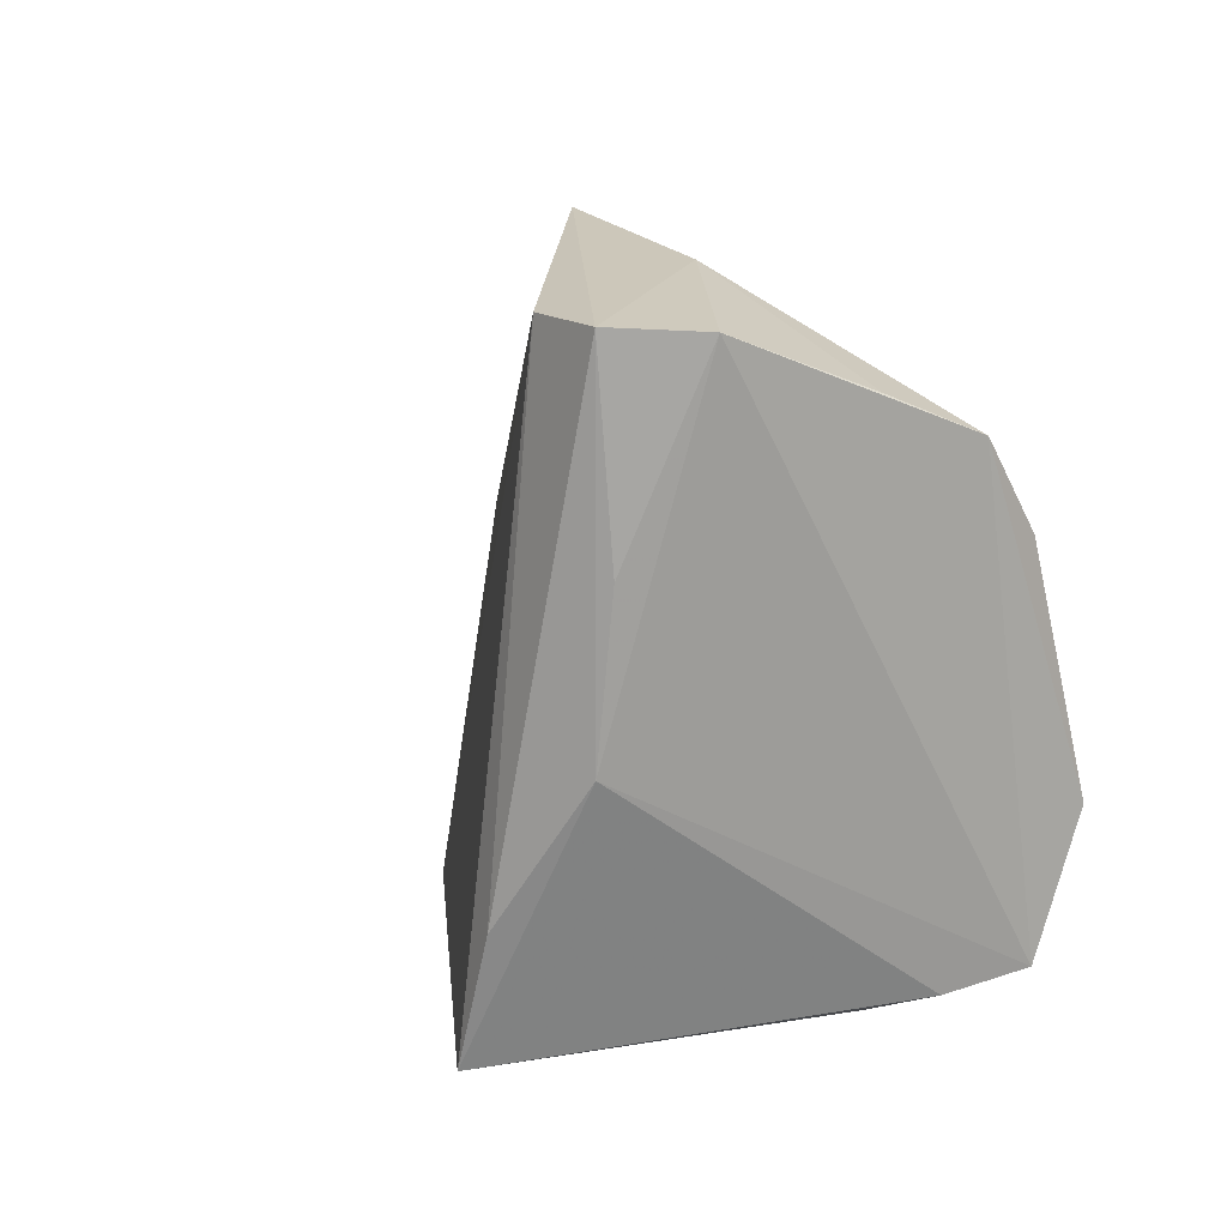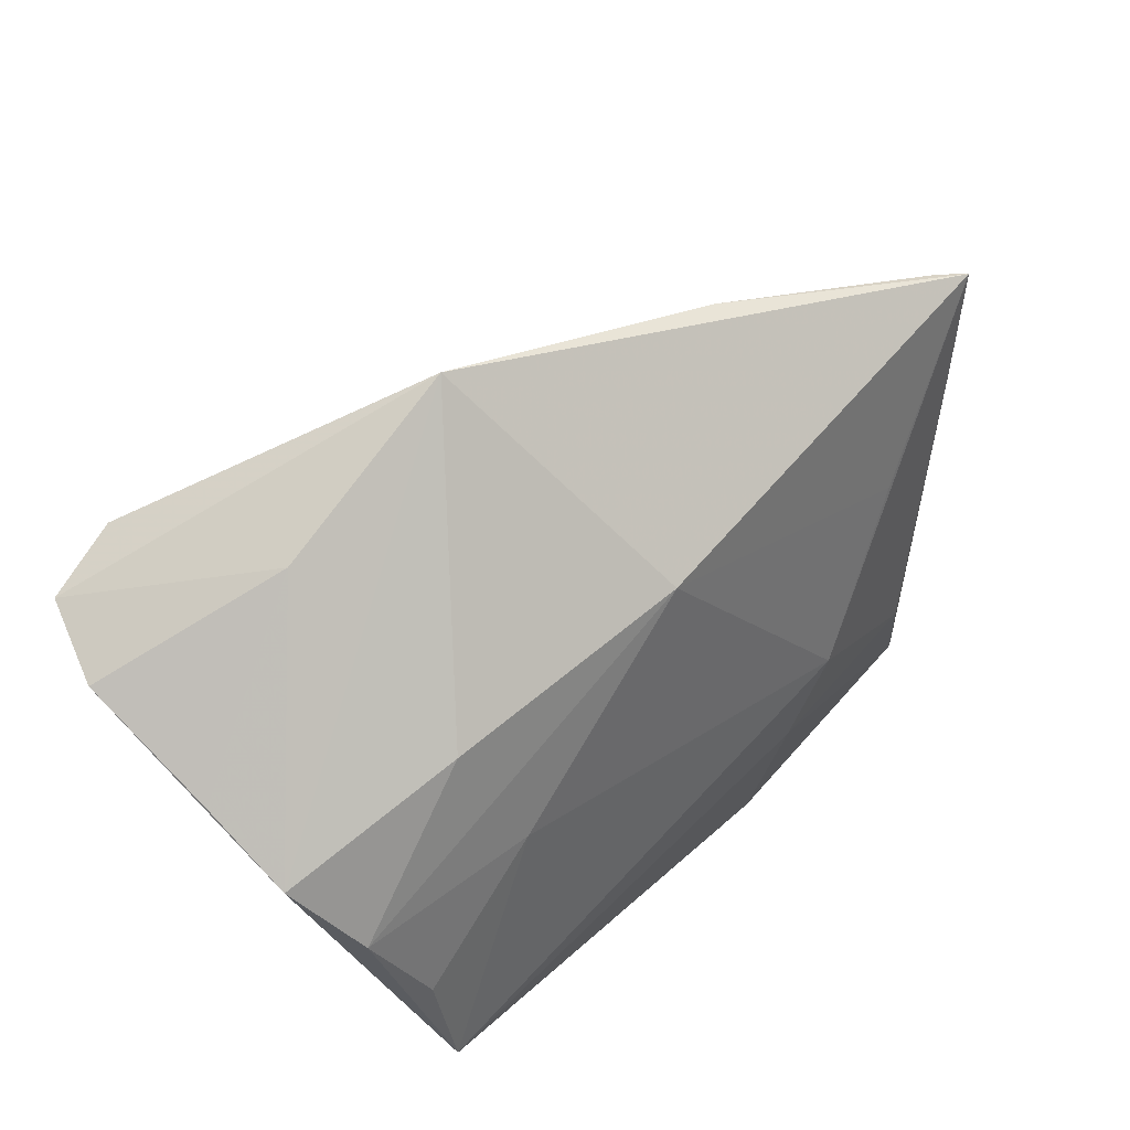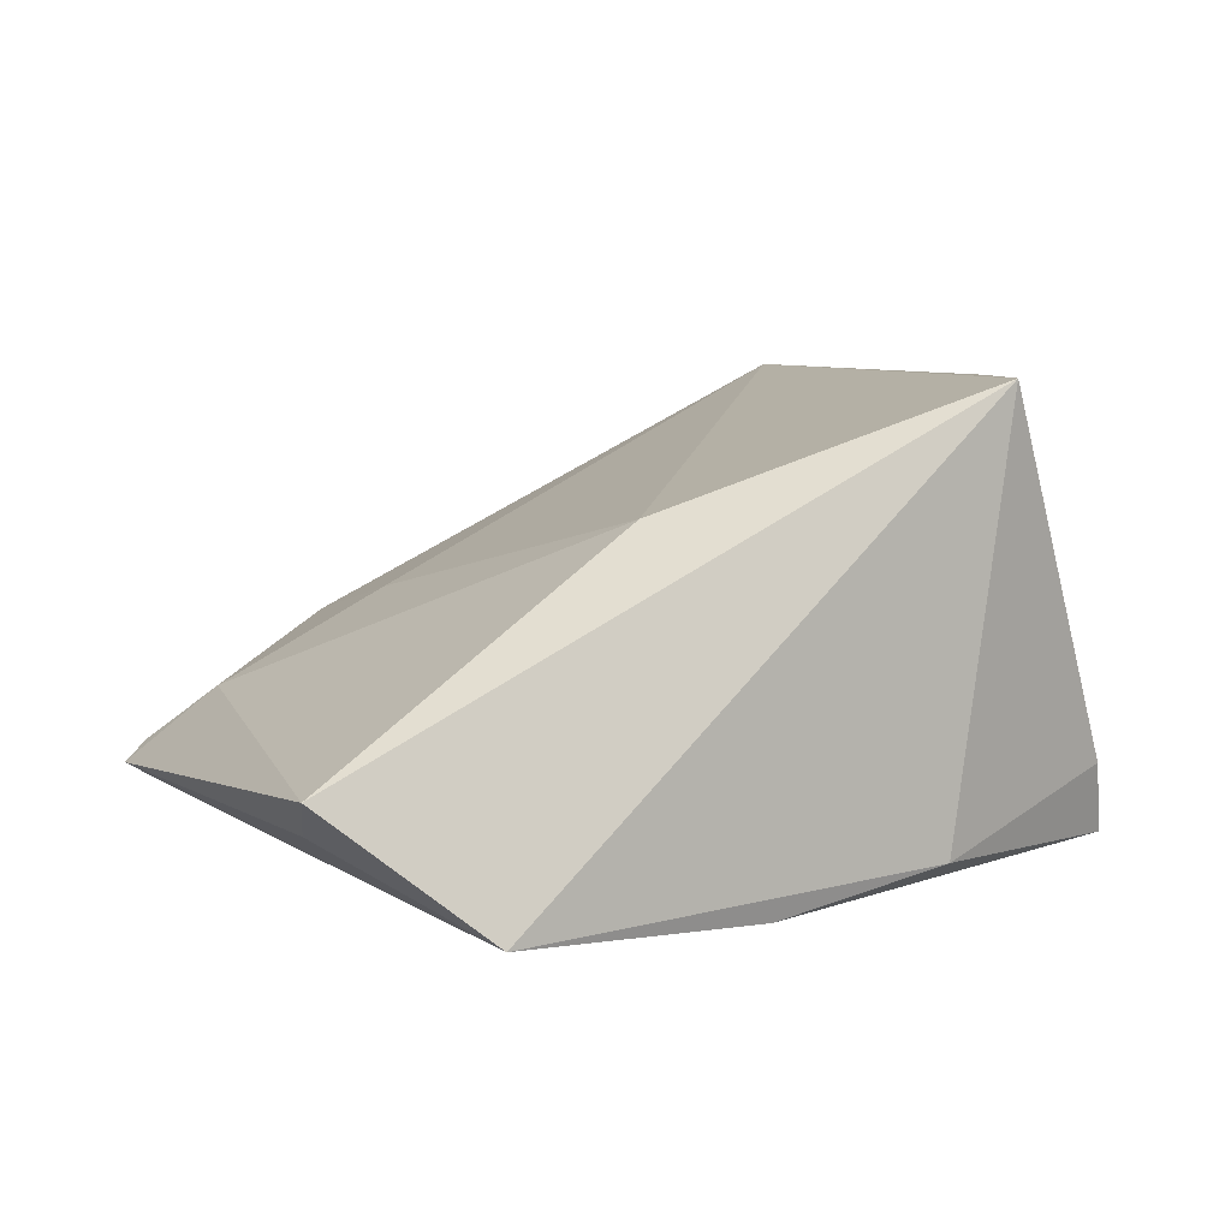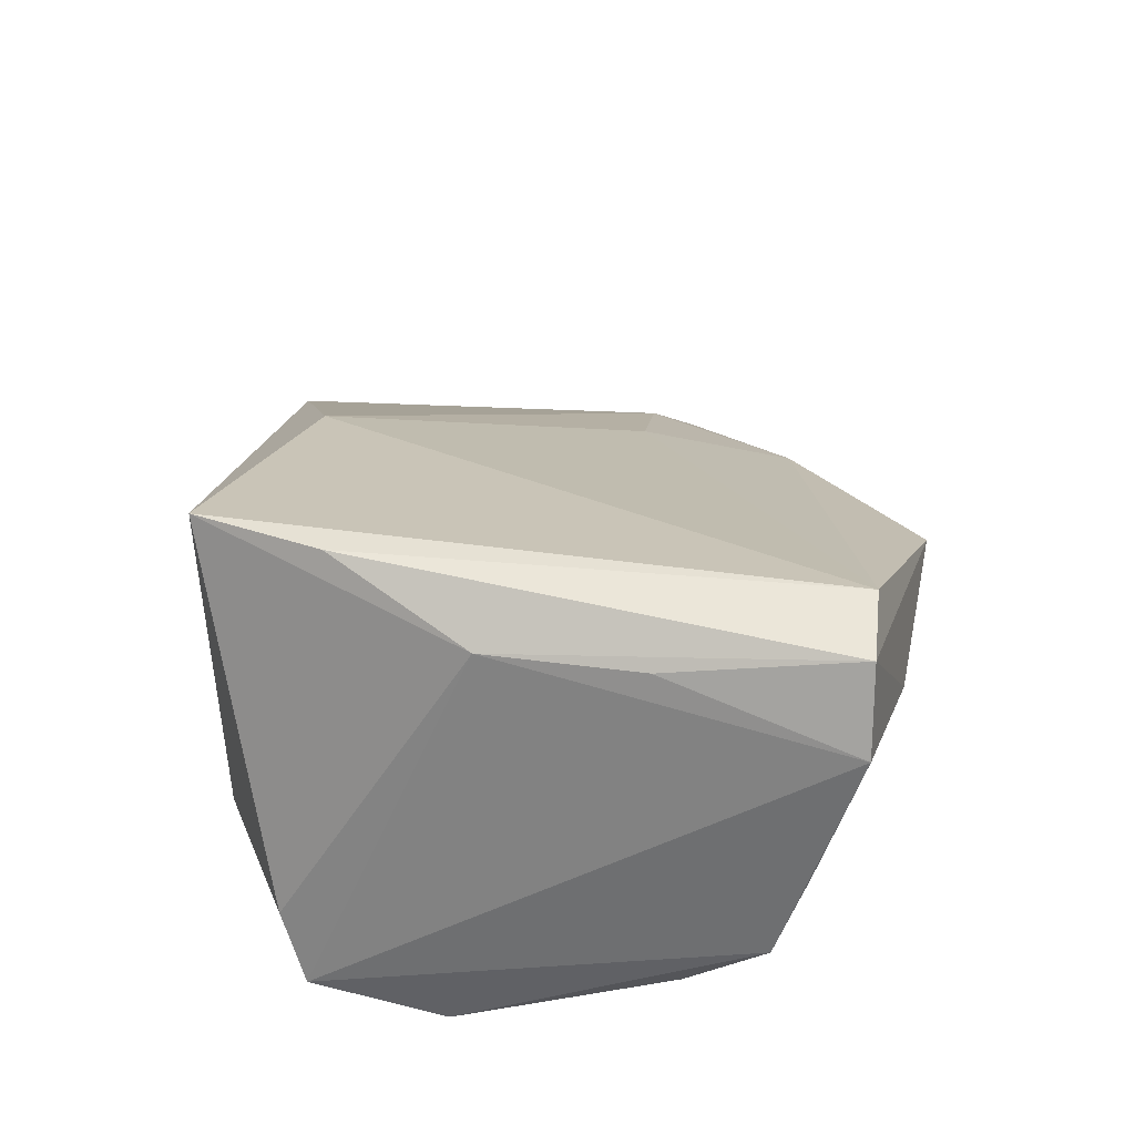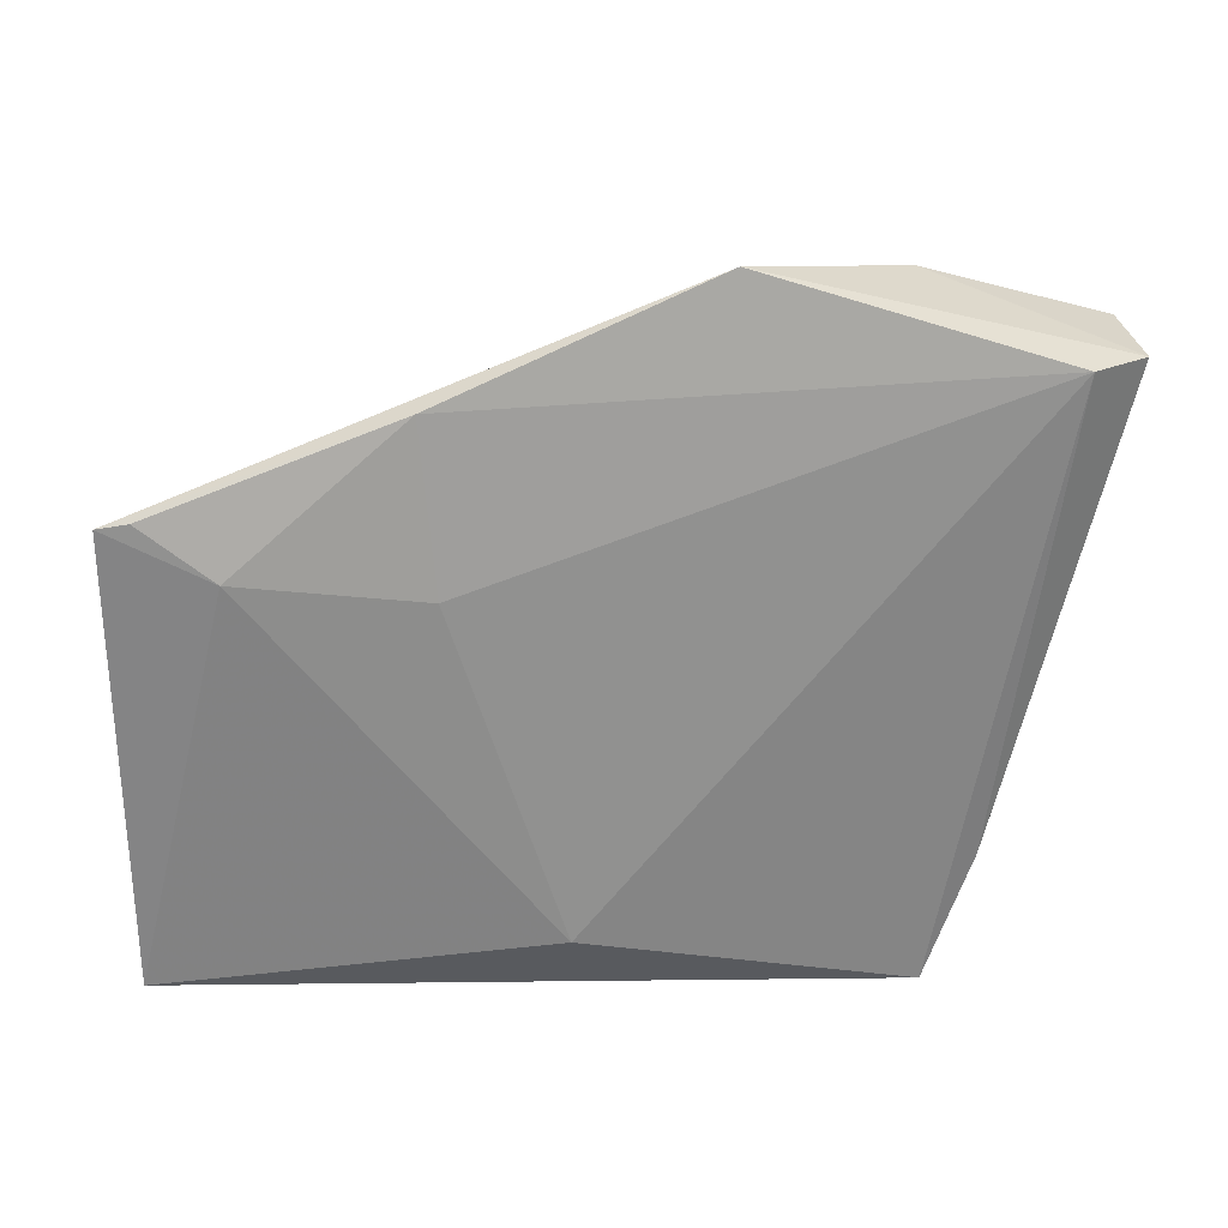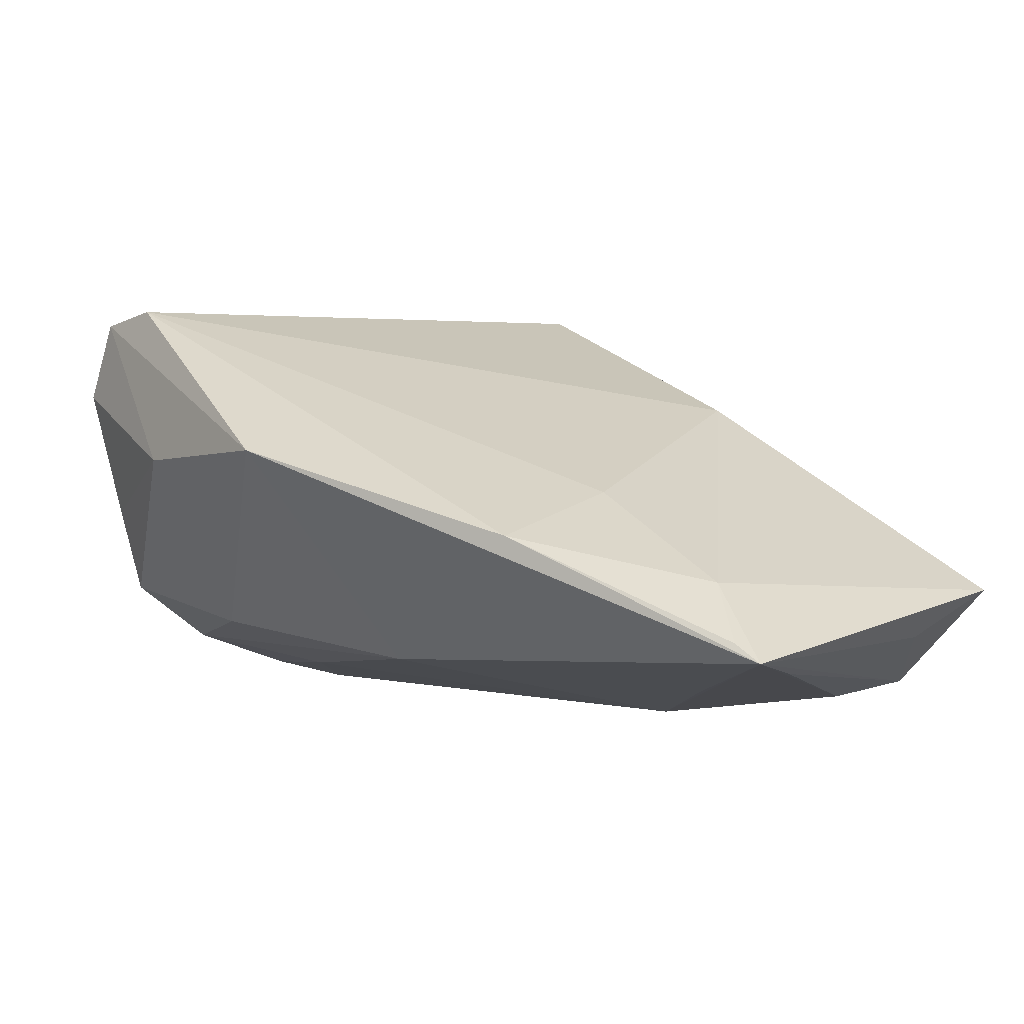
<metadata>
{"format":"obj","ext":"obj","renderer":"f3d","projection":"perspective","resolution":1024,"background":"white","views":[{"elev":3.2,"azim":64.3,"up":"+Y"},{"elev":62.0,"azim":133.2,"up":"+Y"},{"elev":7.2,"azim":-31.0,"up":"+Z"},{"elev":38.3,"azim":86.2,"up":"+Z"},{"elev":33.1,"azim":-33.7,"up":"+Y"},{"elev":2.7,"azim":-142.5,"up":"+Z"}]}
</metadata>
<code>
v -0.05484 0.02725 -0.009573
v 0.02236 -0.02084 0.03027
v -0.05361 0.01286 -0.01458
v -0.05778 0.02648 -0.01181
v 0.04586 0.02487 -0.008454
v 0.03861 0.00376 -0.02057
v 0.03612 -0.02556 -0.0203
v 0.03908 -0.009756 -0.02404
v -0.04148 -0.02113 -0.02191
v 0.03776 0.01206 0.02473
v -0.02938 0.03691 0.002162
v 0.04573 0.0335 0.01863
v 0.04568 0.02853 0.002357
v -0.03028 0.0181 0.006711
v 0.007594 -0.03496 -0.01875
v 0.02165 0.01337 -0.01861
v 0.04244 0.0159 -0.01586
v -0.04883 0.02135 -0.003341
v -0.01374 -0.03419 -0.02239
v -0.04381 -0.03496 -0.02106
v -0.02397 -0.0057 -0.02377
v 0.01533 -0.03496 0.03039
v -0.005075 0.0276 -0.01487
v 0.03279 -0.005806 0.02416
v 0.02518 0.04134 0.01027
v 0.02452 0.02791 -0.0118
v 0.04159 0.03393 0.02838
v -0.0217 -0.02209 0.01682
v -0.05555 -0.01599 -0.01249
v 0.03338 -0.02811 -0.0119
v -0.03905 0.009488 -0.01821
v 0.001531 0.04817 0.01197
v -0.06026 -0.02657 -0.006861
v 0.03245 0.03562 0.03004
v -0.01751 -0.01586 -0.02404
f 33 22 28
f 25 27 12
f 32 27 25
f 22 30 24
f 12 24 7
f 7 24 30
f 33 28 18
f 12 27 10
f 10 24 12
f 27 24 10
f 22 24 2
f 2 24 27
f 8 7 19
f 34 27 32
f 34 2 27
f 34 28 22
f 22 2 34
f 32 25 5
f 5 26 32
f 12 7 5
f 5 7 8
f 8 21 16
f 9 21 35
f 35 21 8
f 8 19 35
f 15 7 30
f 15 19 7
f 15 30 22
f 4 31 21
f 9 3 4
f 4 21 9
f 4 29 33
f 33 18 4
f 18 1 4
f 11 34 32
f 11 1 18
f 32 4 11
f 11 4 1
f 14 18 28
f 28 34 14
f 14 11 18
f 34 11 14
f 13 25 12
f 12 5 13
f 13 5 25
f 26 5 17
f 17 5 8
f 9 35 20
f 20 35 19
f 33 29 20
f 20 22 33
f 20 15 22
f 19 15 20
f 20 3 9
f 20 4 3
f 29 4 20
f 32 26 23
f 23 4 32
f 31 4 23
f 23 16 21
f 26 17 23
f 23 17 16
f 21 31 23
f 8 16 6
f 6 17 8
f 16 17 6

</code>
